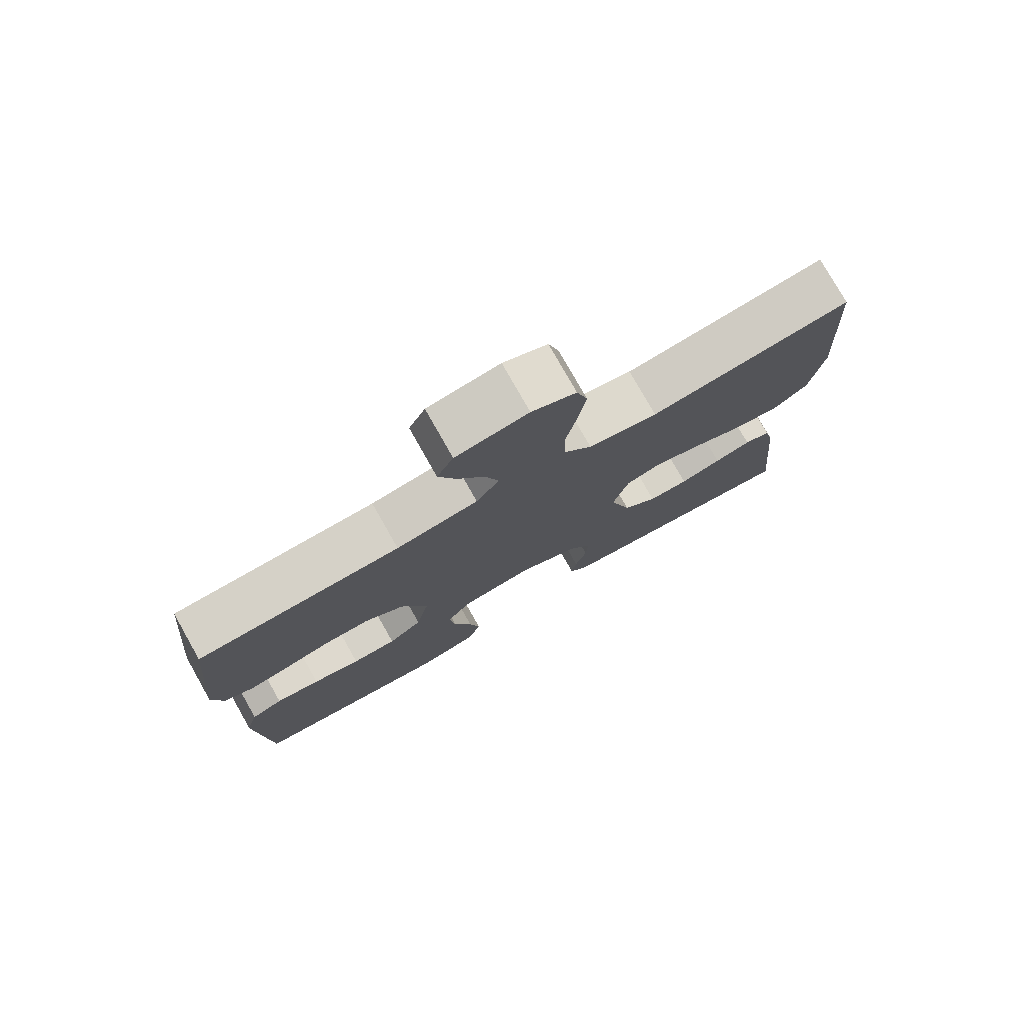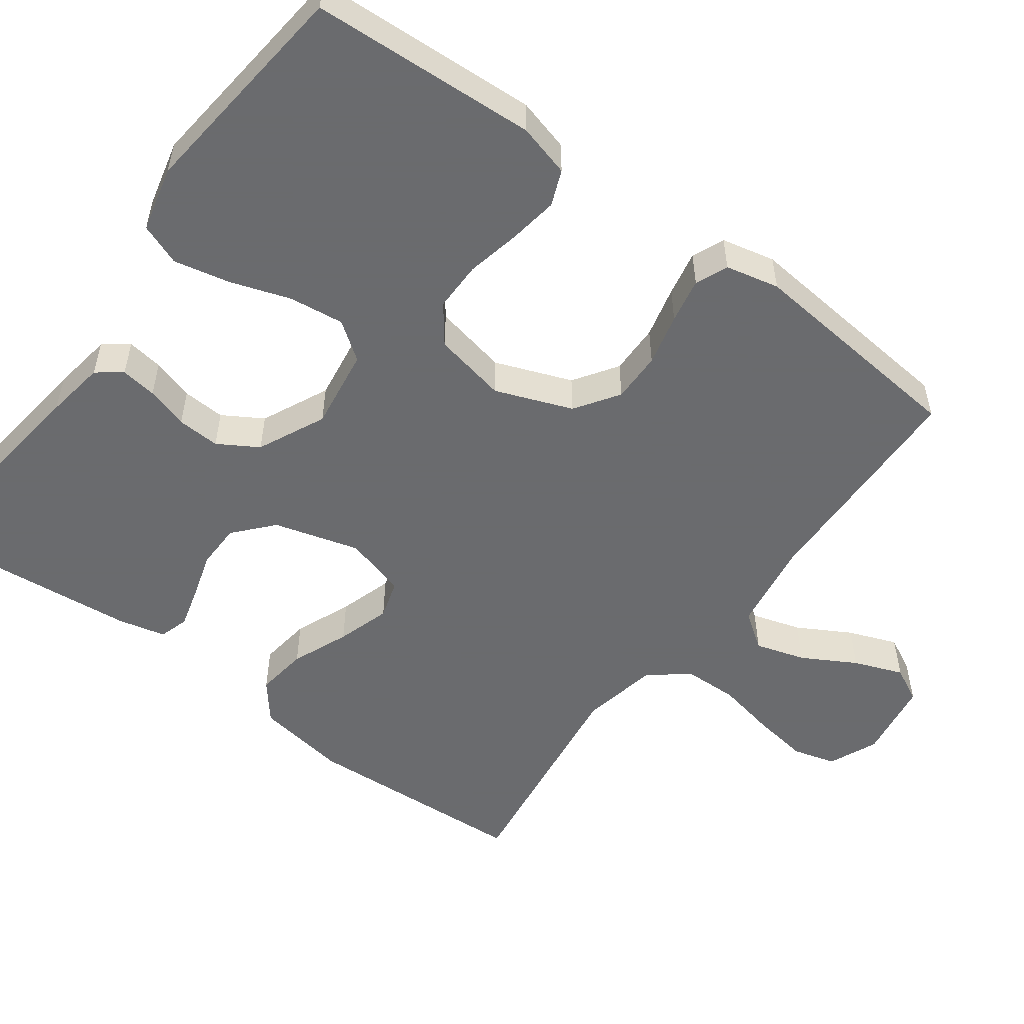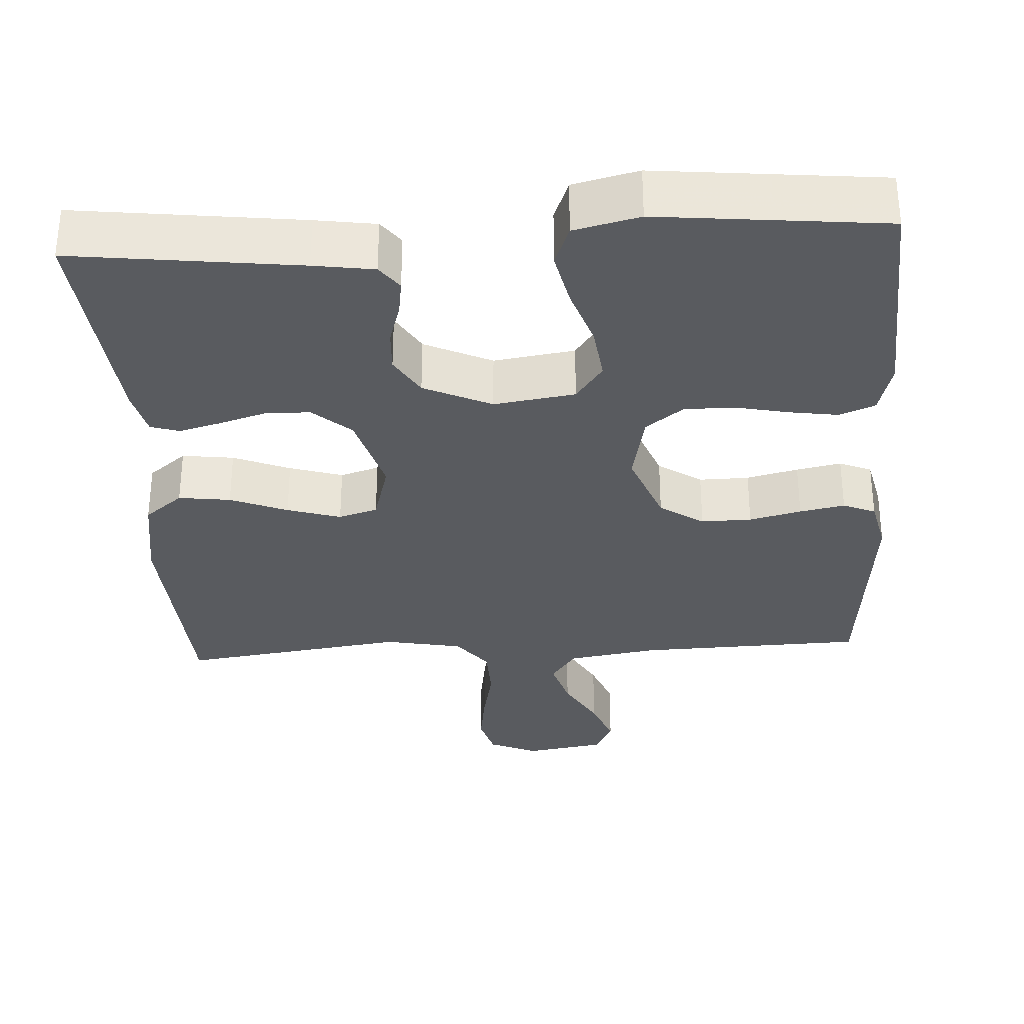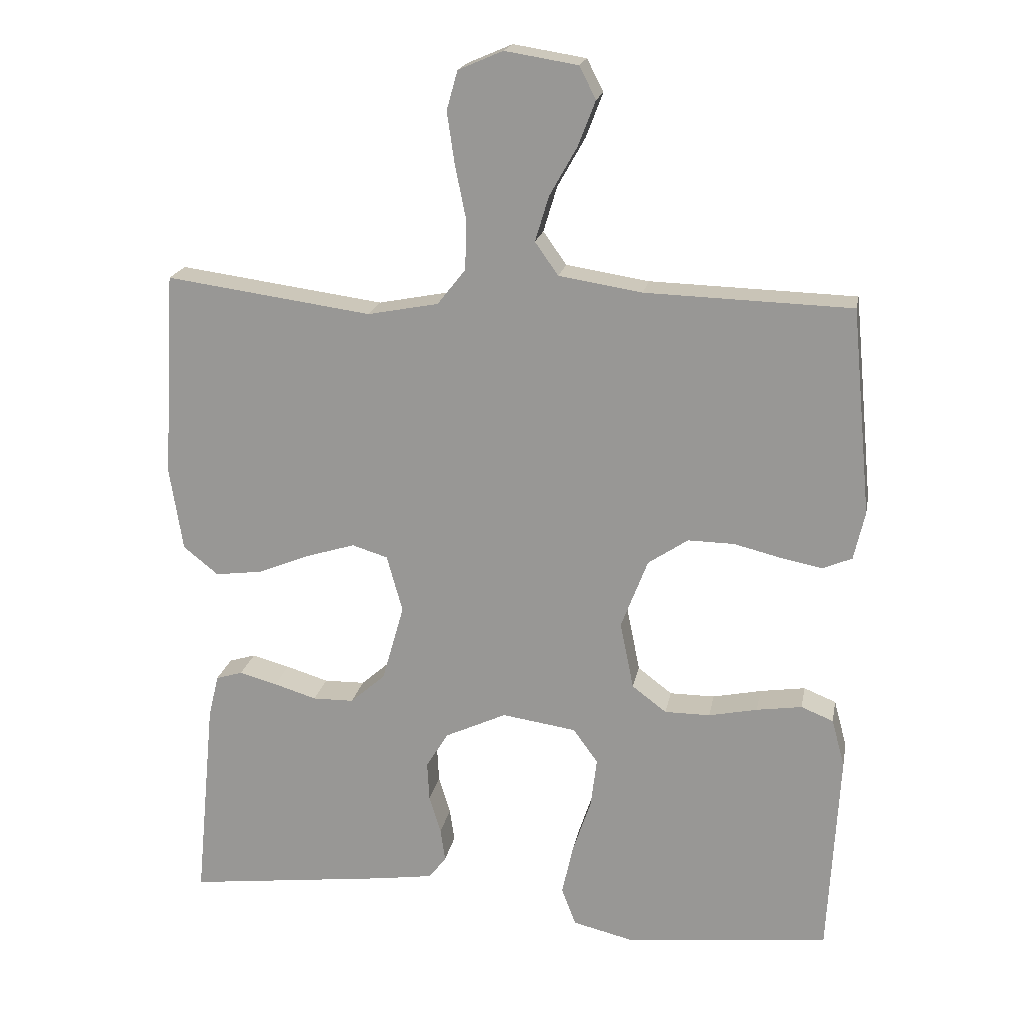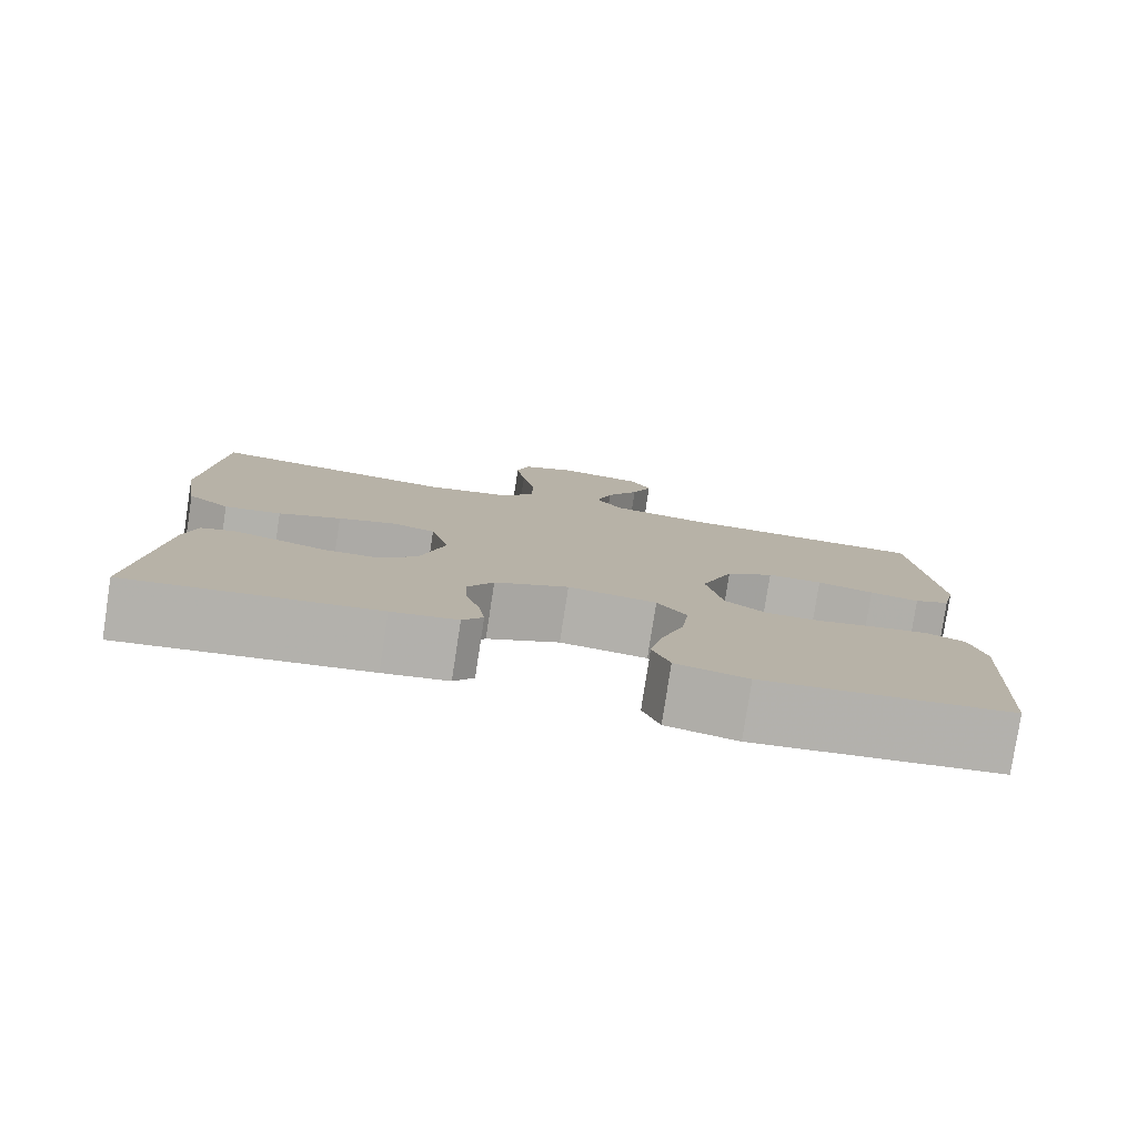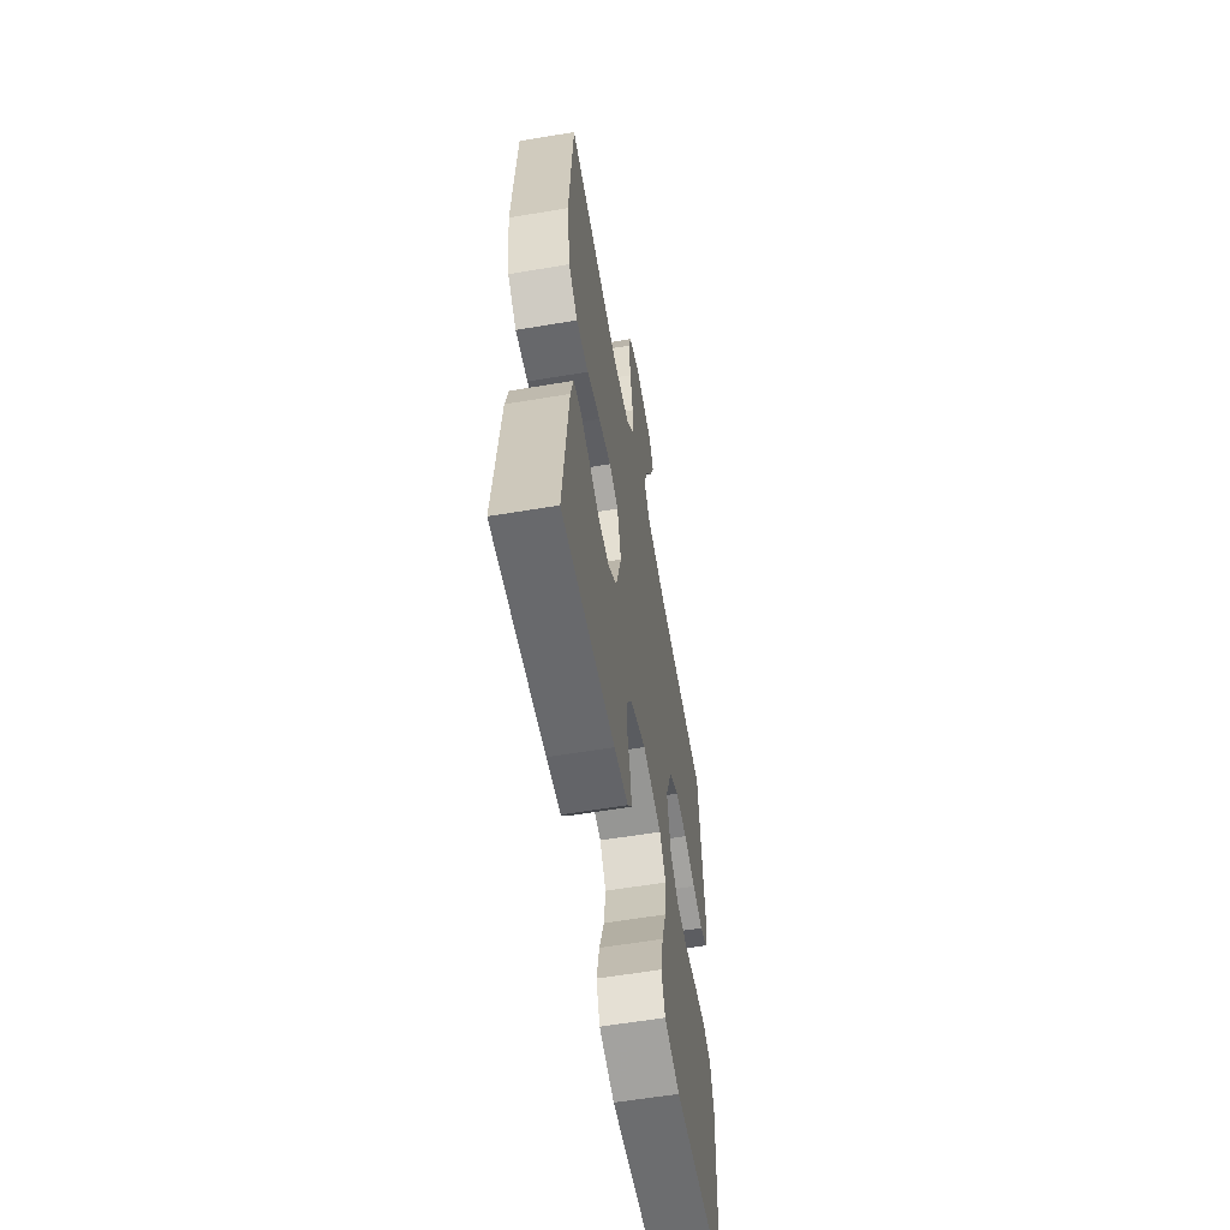
<metadata>
{"format":"obj","ext":"obj","renderer":"f3d","projection":"perspective","resolution":1024,"background":"white","views":[{"elev":77.7,"azim":-29.5,"up":"+Z"},{"elev":-53.3,"azim":-126.5,"up":"+Y"},{"elev":-32.4,"azim":-176.6,"up":"+Y"},{"elev":19.4,"azim":-169.4,"up":"+Z"},{"elev":-79.6,"azim":171.3,"up":"+Z"},{"elev":-59.6,"azim":99.8,"up":"+Z"}]}
</metadata>
<code>
v -0.5 0.07 -0.5
v -0.516 0.07 -0.2
v -0.497 0.07 -0.13
v -0.45 0.07 -0.111
v -0.384 0.07 -0.121
v -0.313 0.07 -0.136
v -0.247 0.07 -0.136
v -0.197 0.07 -0.098
v -0.177 0.07 0
v -0.216 0.07 0.102
v -0.274 0.07 0.141
v -0.341 0.07 0.14
v -0.41 0.07 0.123
v -0.47 0.07 0.111
v -0.513 0.07 0.129
v -0.529 0.07 0.2
v -0.5 0.07 0.5
v -0.2 0.07 0.509
v -0.079 0.07 0.528
v -0.045 0.07 0.576
v -0.065 0.07 0.642
v -0.105 0.07 0.713
v -0.13 0.07 0.778
v -0.106 0.07 0.825
v 0 0.07 0.842
v 0.065 0.07 0.814
v 0.081 0.07 0.757
v 0.07 0.07 0.682
v 0.054 0.07 0.603
v 0.056 0.07 0.531
v 0.097 0.07 0.479
v 0.2 0.07 0.459
v 0.5 0.07 0.5
v 0.518 0.07 0.2
v 0.499 0.07 0.078
v 0.448 0.07 0.037
v 0.379 0.07 0.046
v 0.303 0.07 0.077
v 0.232 0.07 0.099
v 0.18 0.07 0.083
v 0.157 0.07 0
v 0.189 0.07 -0.113
v 0.24 0.07 -0.158
v 0.3 0.07 -0.159
v 0.362 0.07 -0.14
v 0.417 0.07 -0.125
v 0.456 0.07 -0.137
v 0.471 0.07 -0.2
v 0.5 0.07 -0.5
v 0.2 0.07 -0.463
v 0.12 0.07 -0.451
v 0.095 0.07 -0.418
v 0.102 0.07 -0.37
v 0.119 0.07 -0.314
v 0.122 0.07 -0.257
v 0.09 0.07 -0.204
v 0 0.07 -0.162
v -0.108 0.07 -0.178
v -0.144 0.07 -0.228
v -0.135 0.07 -0.301
v -0.108 0.07 -0.381
v -0.092 0.07 -0.455
v -0.113 0.07 -0.51
v -0.2 0.07 -0.531
v -0.5 0 -0.5
v -0.516 0 -0.2
v -0.497 0 -0.13
v -0.45 0 -0.111
v -0.384 0 -0.121
v -0.313 0 -0.136
v -0.247 0 -0.136
v -0.197 0 -0.098
v -0.177 0 0
v -0.216 0 0.102
v -0.274 0 0.141
v -0.341 0 0.14
v -0.41 0 0.123
v -0.47 0 0.111
v -0.513 0 0.129
v -0.529 0 0.2
v -0.5 0 0.5
v -0.2 0 0.509
v -0.079 0 0.528
v -0.045 0 0.576
v -0.065 0 0.642
v -0.105 0 0.713
v -0.13 0 0.778
v -0.106 0 0.825
v 0 0 0.842
v 0.065 0 0.814
v 0.081 0 0.757
v 0.07 0 0.682
v 0.054 0 0.603
v 0.056 0 0.531
v 0.097 0 0.479
v 0.2 0 0.459
v 0.5 0 0.5
v 0.518 0 0.2
v 0.499 0 0.078
v 0.448 0 0.037
v 0.379 0 0.046
v 0.303 0 0.077
v 0.232 0 0.099
v 0.18 0 0.083
v 0.157 0 0
v 0.189 0 -0.113
v 0.24 0 -0.158
v 0.3 0 -0.159
v 0.362 0 -0.14
v 0.417 0 -0.125
v 0.456 0 -0.137
v 0.471 0 -0.2
v 0.5 0 -0.5
v 0.2 0 -0.463
v 0.12 0 -0.451
v 0.095 0 -0.418
v 0.102 0 -0.37
v 0.119 0 -0.314
v 0.122 0 -0.257
v 0.09 0 -0.204
v 0 0 -0.162
v -0.108 0 -0.178
v -0.144 0 -0.228
v -0.135 0 -0.301
v -0.108 0 -0.381
v -0.092 0 -0.455
v -0.113 0 -0.51
v -0.2 0 -0.531
f 4 5 6
f 3 4 6
f 2 3 6
f 1 2 6
f 64 1 6
f 63 64 6
f 62 63 6
f 61 62 6
f 60 61 6
f 59 60 6 7
f 58 59 7 8
f 57 58 8 9
f 56 57 9 10
f 52 53 54
f 51 52 54
f 50 51 54
f 49 50 54
f 48 49 54
f 47 48 54
f 46 47 54
f 45 46 54
f 44 45 54
f 43 44 54 55
f 42 43 55 56
f 36 37 38
f 35 36 38
f 34 35 38
f 33 34 38
f 32 33 38
f 31 32 38 39
f 30 31 39 40
f 27 28 29
f 26 27 29
f 25 26 29
f 24 25 29
f 23 24 29
f 22 23 29
f 21 22 29
f 20 21 29 30
f 30 40 41
f 20 30 41
f 19 20 41
f 16 17 18
f 15 16 18
f 14 15 18
f 13 14 18
f 12 13 18
f 11 12 18 19
f 42 56 10
f 41 42 10
f 19 41 10
f 10 11 19
f 70 69 68
f 70 68 67
f 70 67 66
f 70 66 65
f 70 65 128
f 70 128 127
f 70 127 126
f 70 126 125
f 70 125 124
f 71 70 124 123
f 72 71 123 122
f 73 72 122 121
f 74 73 121 120
f 118 117 116
f 118 116 115
f 118 115 114
f 118 114 113
f 118 113 112
f 118 112 111
f 118 111 110
f 118 110 109
f 118 109 108
f 119 118 108 107
f 120 119 107 106
f 102 101 100
f 102 100 99
f 102 99 98
f 102 98 97
f 102 97 96
f 103 102 96 95
f 104 103 95 94
f 93 92 91
f 93 91 90
f 93 90 89
f 93 89 88
f 93 88 87
f 93 87 86
f 93 86 85
f 94 93 85 84
f 105 104 94
f 105 94 84
f 105 84 83
f 82 81 80
f 82 80 79
f 82 79 78
f 82 78 77
f 82 77 76
f 83 82 76 75
f 74 120 106
f 74 106 105
f 74 105 83
f 83 75 74
f 1 65 66 2
f 2 66 67 3
f 3 67 68 4
f 4 68 69 5
f 5 69 70 6
f 6 70 71 7
f 7 71 72 8
f 8 72 73 9
f 9 73 74 10
f 10 74 75 11
f 11 75 76 12
f 12 76 77 13
f 13 77 78 14
f 14 78 79 15
f 15 79 80 16
f 16 80 81 17
f 17 81 82 18
f 18 82 83 19
f 19 83 84 20
f 20 84 85 21
f 21 85 86 22
f 22 86 87 23
f 23 87 88 24
f 24 88 89 25
f 25 89 90 26
f 26 90 91 27
f 27 91 92 28
f 28 92 93 29
f 29 93 94 30
f 30 94 95 31
f 31 95 96 32
f 32 96 97 33
f 33 97 98 34
f 34 98 99 35
f 35 99 100 36
f 36 100 101 37
f 37 101 102 38
f 38 102 103 39
f 39 103 104 40
f 40 104 105 41
f 41 105 106 42
f 42 106 107 43
f 43 107 108 44
f 44 108 109 45
f 45 109 110 46
f 46 110 111 47
f 47 111 112 48
f 48 112 113 49
f 49 113 114 50
f 50 114 115 51
f 51 115 116 52
f 52 116 117 53
f 53 117 118 54
f 54 118 119 55
f 55 119 120 56
f 56 120 121 57
f 57 121 122 58
f 58 122 123 59
f 59 123 124 60
f 60 124 125 61
f 61 125 126 62
f 62 126 127 63
f 63 127 128 64
f 64 128 65 1

</code>
